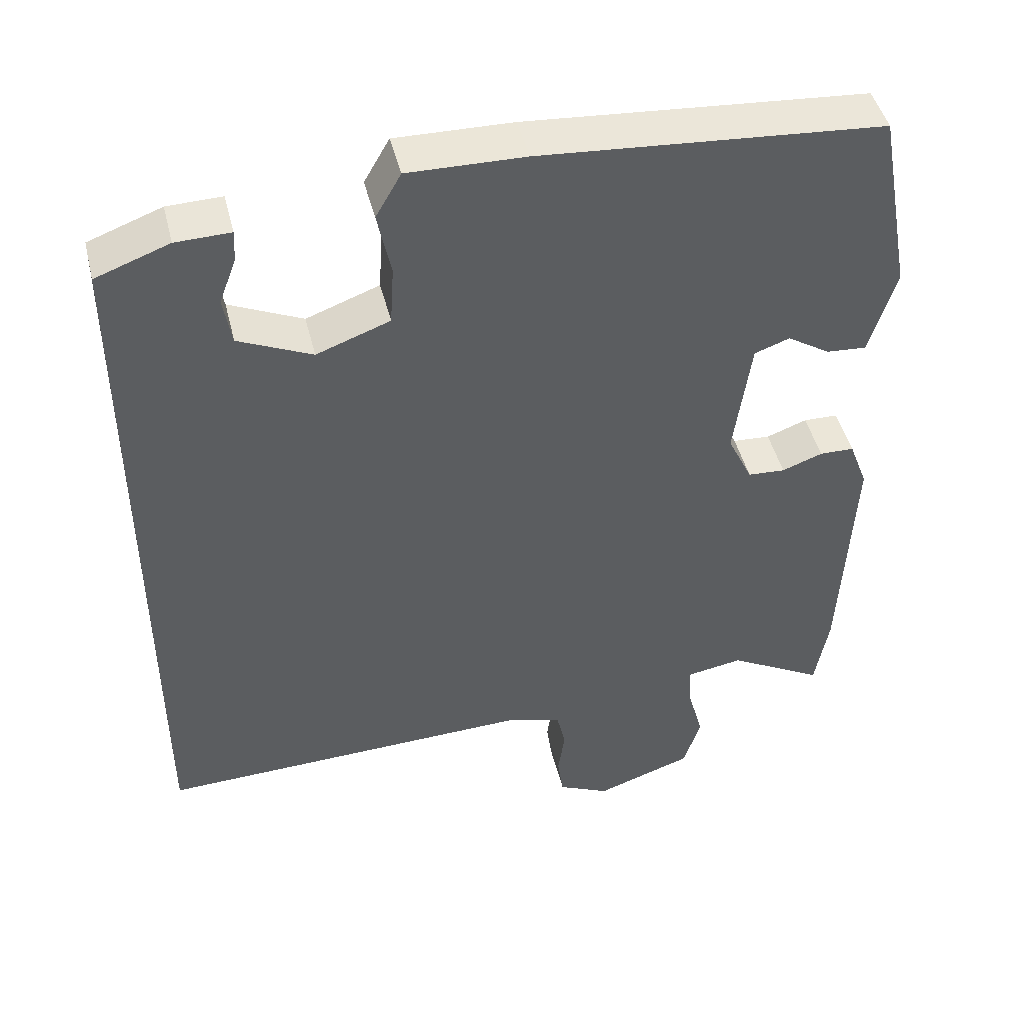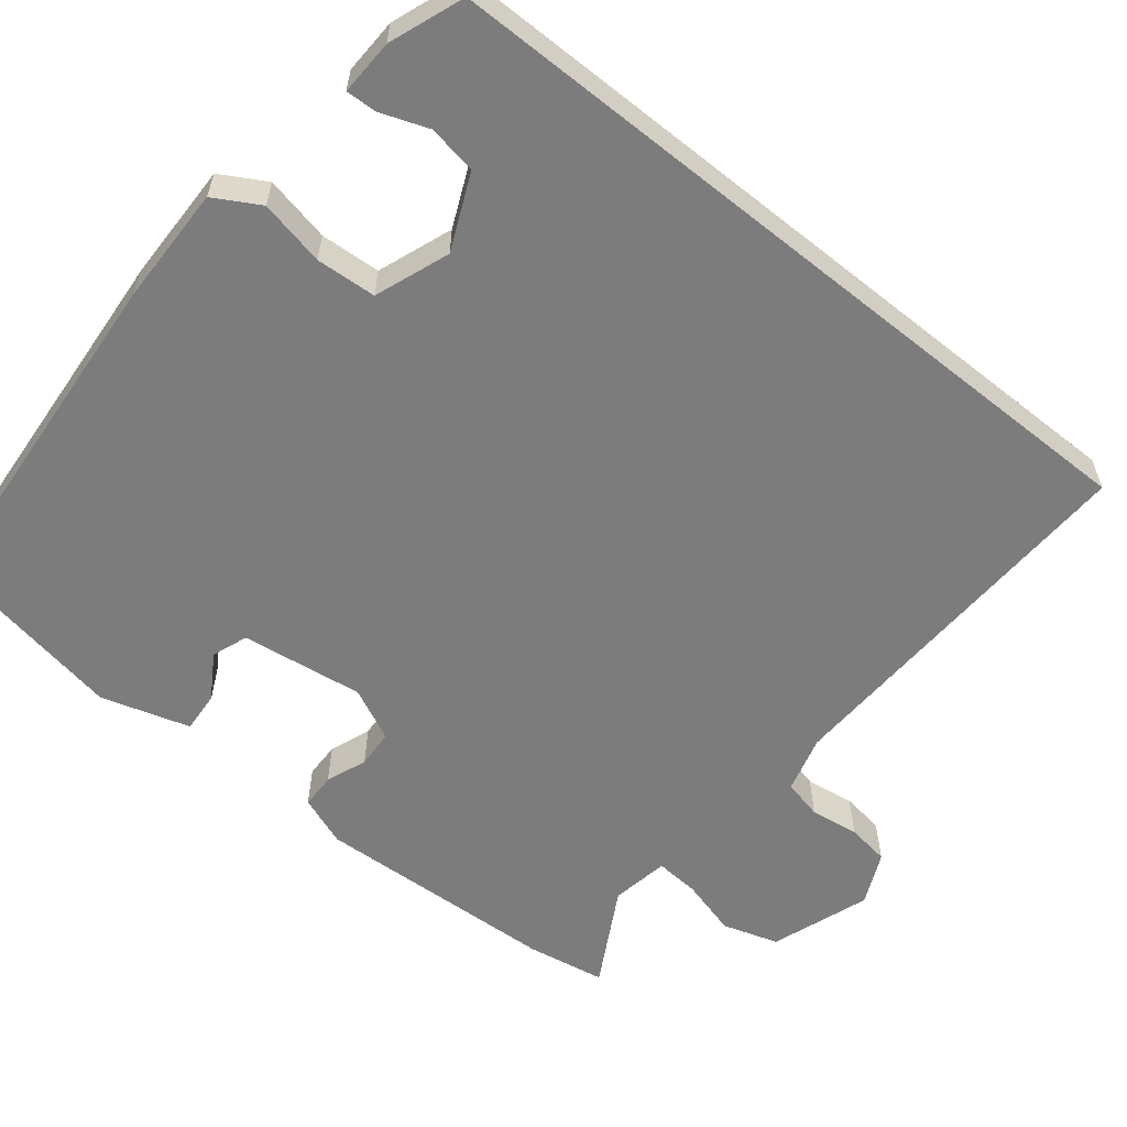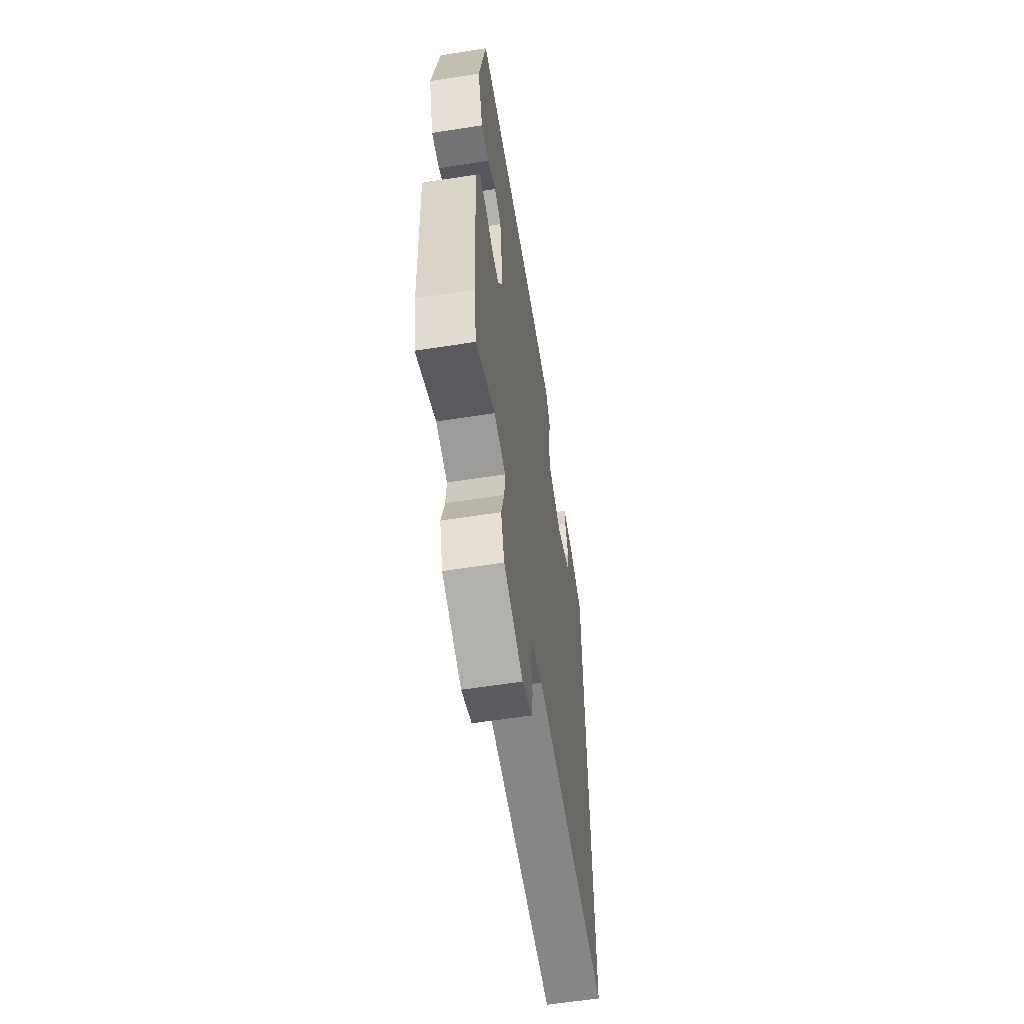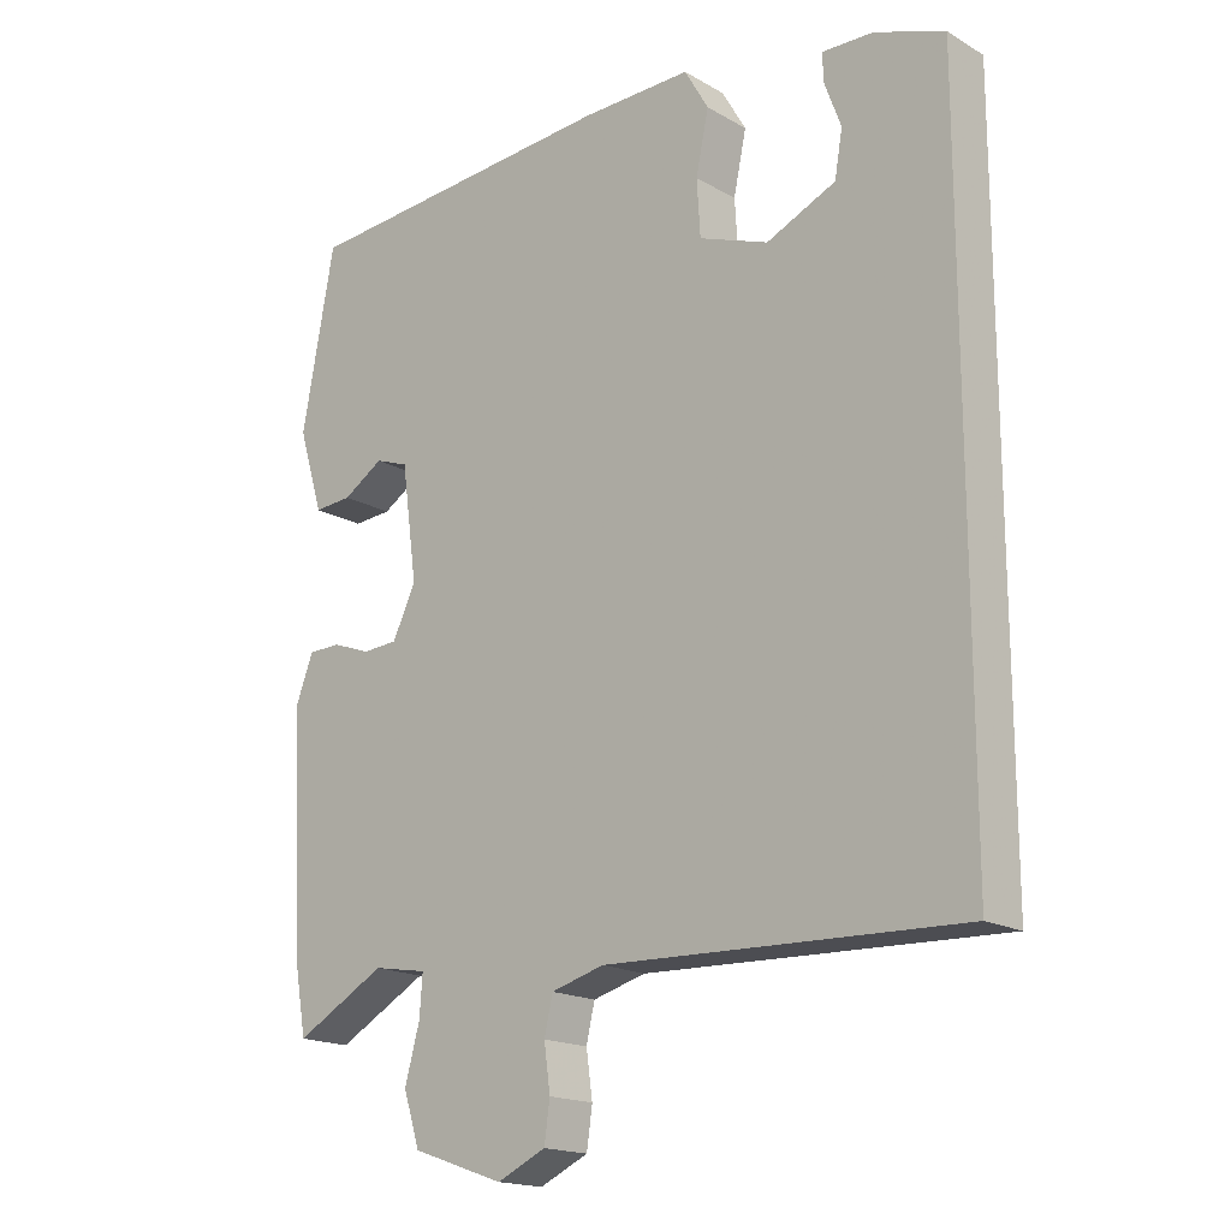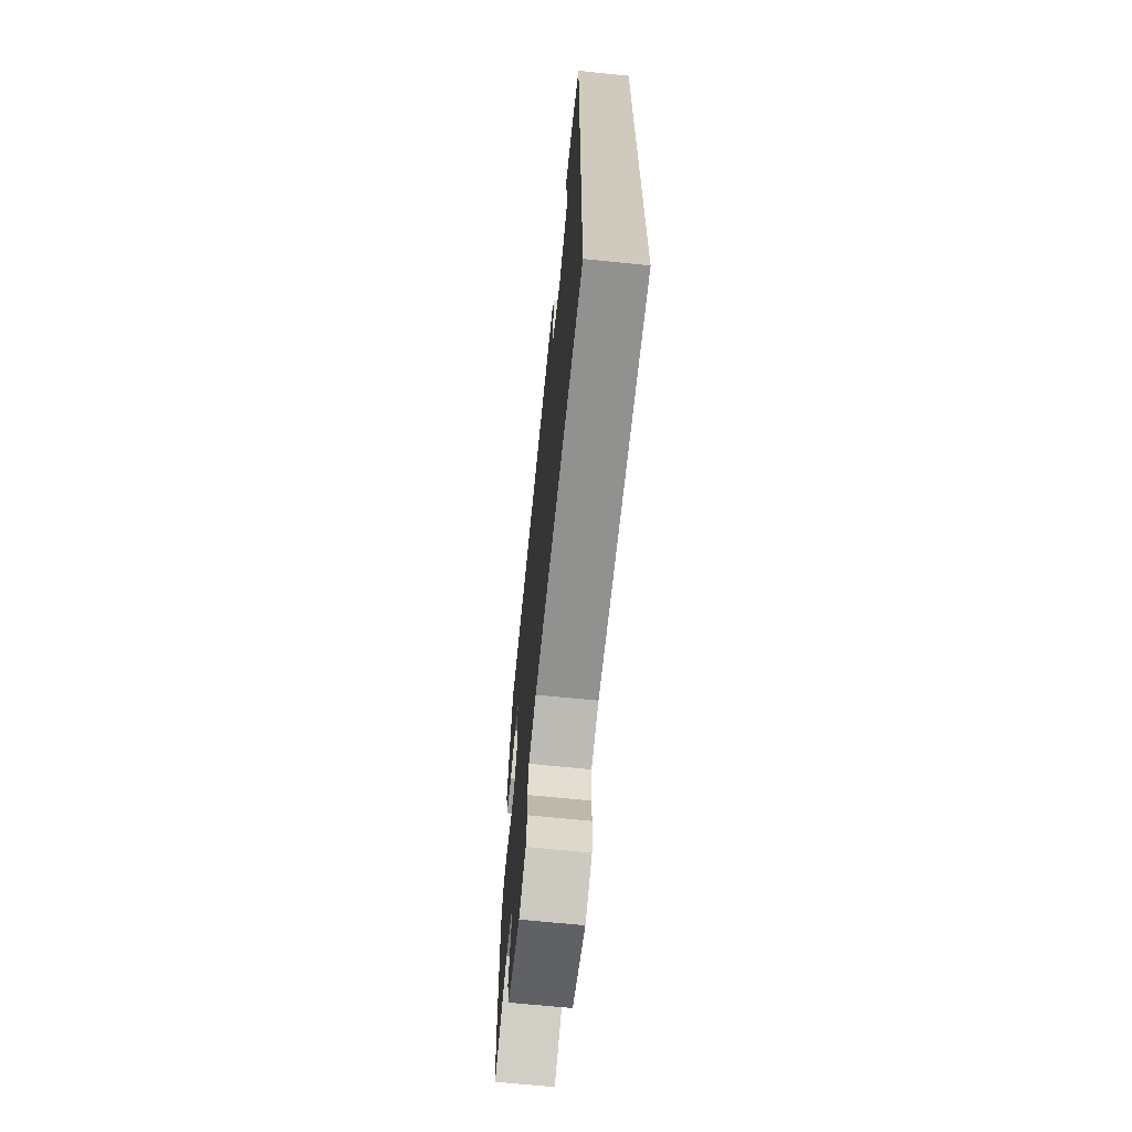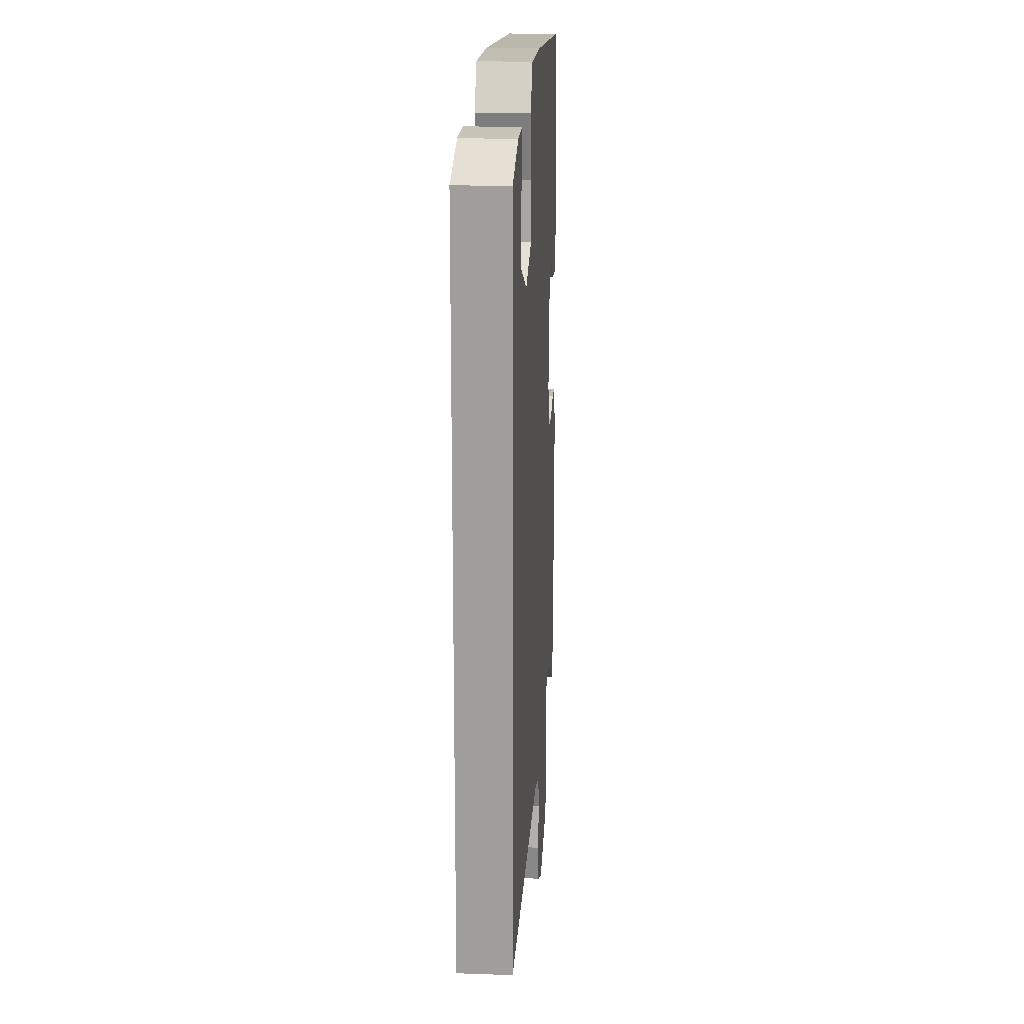
<metadata>
{"format":"obj","ext":"obj","renderer":"f3d","projection":"perspective","resolution":1024,"background":"white","views":[{"elev":45.9,"azim":166.3,"up":"+Z"},{"elev":-58.8,"azim":51.1,"up":"+Y"},{"elev":-60.3,"azim":-80.9,"up":"+Z"},{"elev":-17.6,"azim":41.6,"up":"+Z"},{"elev":-67.8,"azim":84.2,"up":"+Z"},{"elev":18.6,"azim":93.8,"up":"+Z"}]}
</metadata>
<code>
v 0.5 0.07 -0.538
v -0.004 0.07 -0.521
v -0.079 0.07 -0.542
v -0.091 0.07 -0.594
v -0.082 0.07 -0.658
v -0.09 0.07 -0.714
v -0.159 0.07 -0.746
v -0.289 0.07 -0.701
v -0.312 0.07 -0.628
v -0.291 0.07 -0.551
v -0.287 0.07 -0.494
v -0.363 0.07 -0.481
v -0.491 0.07 -0.552
v -0.509 0.07 -0.449
v -0.525 0.07 -0.127
v -0.5 0.07 -0.061
v -0.454 0.07 -0.06
v -0.4 0.07 -0.08
v -0.35 0.07 -0.077
v -0.317 0.07 -0.008
v -0.339 0.07 0.153
v -0.386 0.07 0.17
v -0.443 0.07 0.134
v -0.497 0.07 0.13
v -0.532 0.07 0.246
v -0.486 0.07 0.497
v -0.03 0.07 0.532
v 0.126 0.07 0.535
v 0.16 0.07 0.476
v 0.142 0.07 0.39
v 0.147 0.07 0.311
v 0.245 0.07 0.275
v 0.343 0.07 0.319
v 0.354 0.07 0.383
v 0.331 0.07 0.445
v 0.329 0.07 0.486
v 0.402 0.07 0.484
v 0.5 0.07 0.448
v 0.5 0 -0.538
v -0.004 0 -0.521
v -0.079 0 -0.542
v -0.091 0 -0.594
v -0.082 0 -0.658
v -0.09 0 -0.714
v -0.159 0 -0.746
v -0.289 0 -0.701
v -0.312 0 -0.628
v -0.291 0 -0.551
v -0.287 0 -0.494
v -0.363 0 -0.481
v -0.491 0 -0.552
v -0.509 0 -0.449
v -0.525 0 -0.127
v -0.5 0 -0.061
v -0.454 0 -0.06
v -0.4 0 -0.08
v -0.35 0 -0.077
v -0.317 0 -0.008
v -0.339 0 0.153
v -0.386 0 0.17
v -0.443 0 0.134
v -0.497 0 0.13
v -0.532 0 0.246
v -0.486 0 0.497
v -0.03 0 0.532
v 0.126 0 0.535
v 0.16 0 0.476
v 0.142 0 0.39
v 0.147 0 0.311
v 0.245 0 0.275
v 0.343 0 0.319
v 0.354 0 0.383
v 0.331 0 0.445
v 0.329 0 0.486
v 0.402 0 0.484
v 0.5 0 0.448
f 34 35 36 37
f 33 34 37 38
f 27 28 29 30
f 27 30 31
f 26 27 31
f 25 26 31 32
f 22 23 24 25
f 21 22 25 32
f 15 16 17 18
f 15 18 19
f 12 13 14 15
f 11 12 15 19
f 7 8 9 10
f 7 10 11
f 4 5 6 7
f 3 4 7 11
f 2 3 11 19
f 33 38 1 2
f 20 21 32
f 20 32 33
f 2 19 20 33
f 75 74 73 72
f 76 75 72 71
f 68 67 66 65
f 69 68 65
f 69 65 64
f 70 69 64 63
f 63 62 61 60
f 70 63 60 59
f 56 55 54 53
f 57 56 53
f 53 52 51 50
f 57 53 50 49
f 48 47 46 45
f 49 48 45
f 45 44 43 42
f 49 45 42 41
f 57 49 41 40
f 40 39 76 71
f 70 59 58
f 71 70 58
f 71 58 57 40
f 1 39 40 2
f 2 40 41 3
f 3 41 42 4
f 4 42 43 5
f 5 43 44 6
f 6 44 45 7
f 7 45 46 8
f 8 46 47 9
f 9 47 48 10
f 10 48 49 11
f 11 49 50 12
f 12 50 51 13
f 13 51 52 14
f 14 52 53 15
f 15 53 54 16
f 16 54 55 17
f 17 55 56 18
f 18 56 57 19
f 19 57 58 20
f 20 58 59 21
f 21 59 60 22
f 22 60 61 23
f 23 61 62 24
f 24 62 63 25
f 25 63 64 26
f 26 64 65 27
f 27 65 66 28
f 28 66 67 29
f 29 67 68 30
f 30 68 69 31
f 31 69 70 32
f 32 70 71 33
f 33 71 72 34
f 34 72 73 35
f 35 73 74 36
f 36 74 75 37
f 37 75 76 38
f 38 76 39 1

</code>
